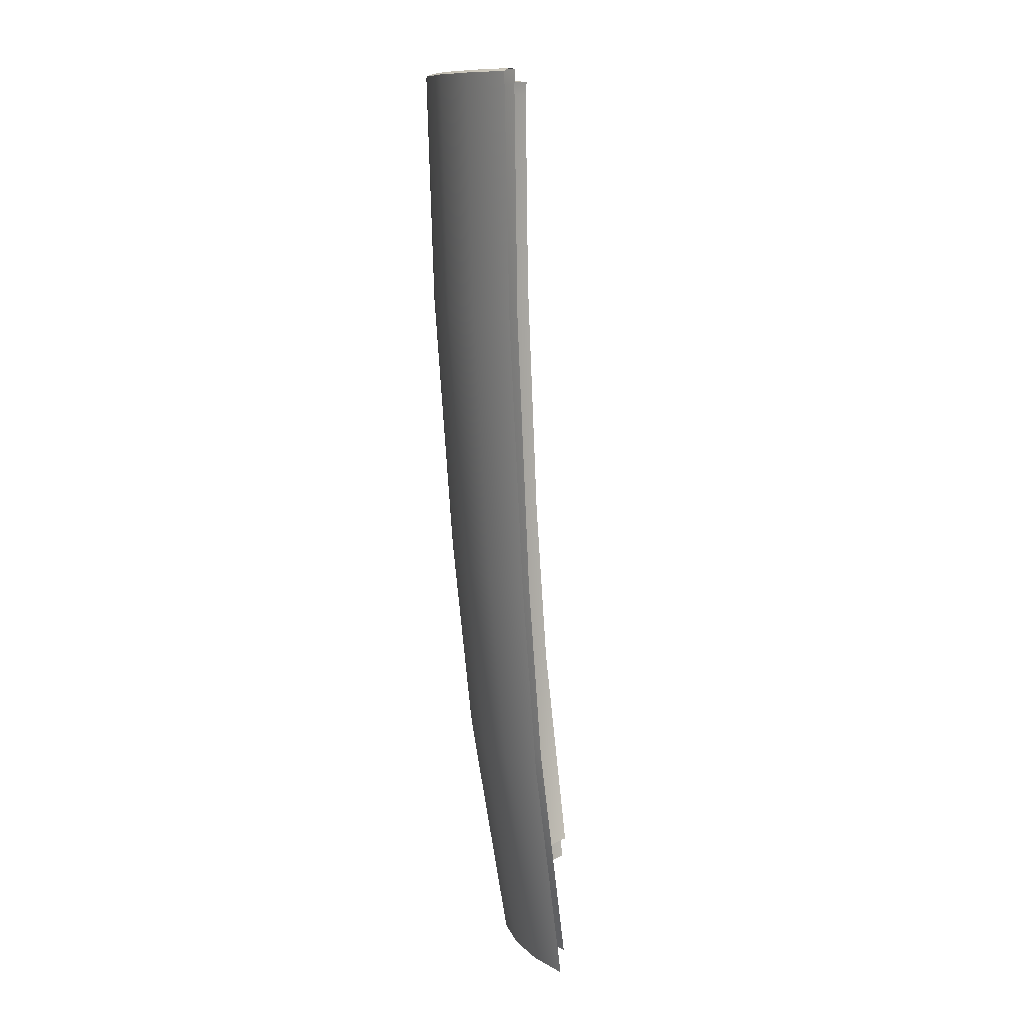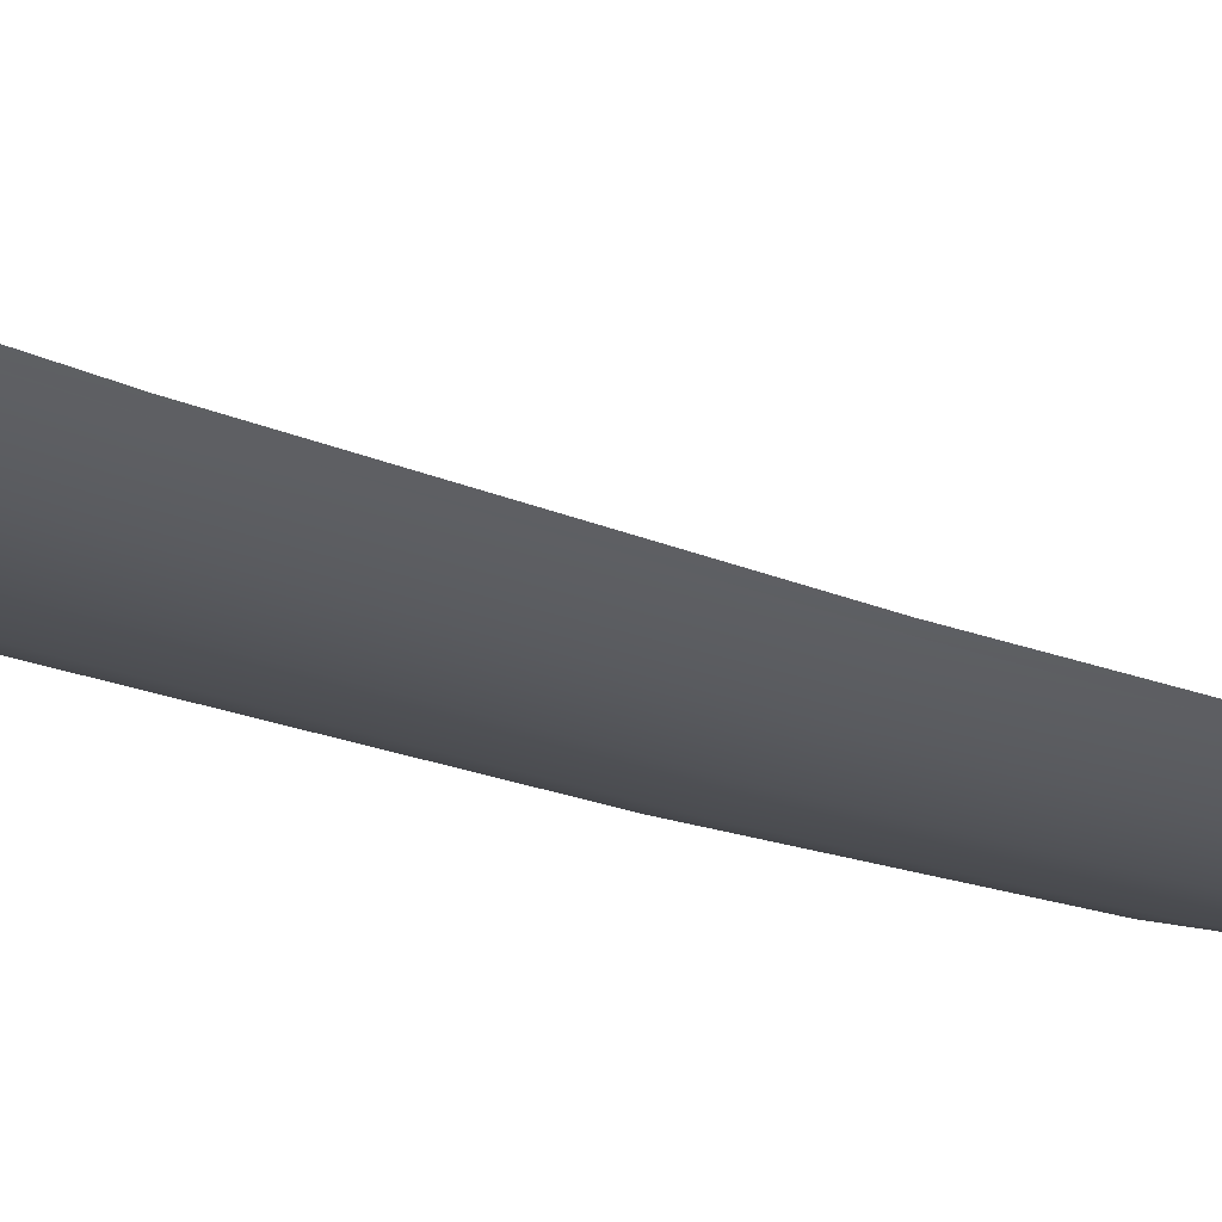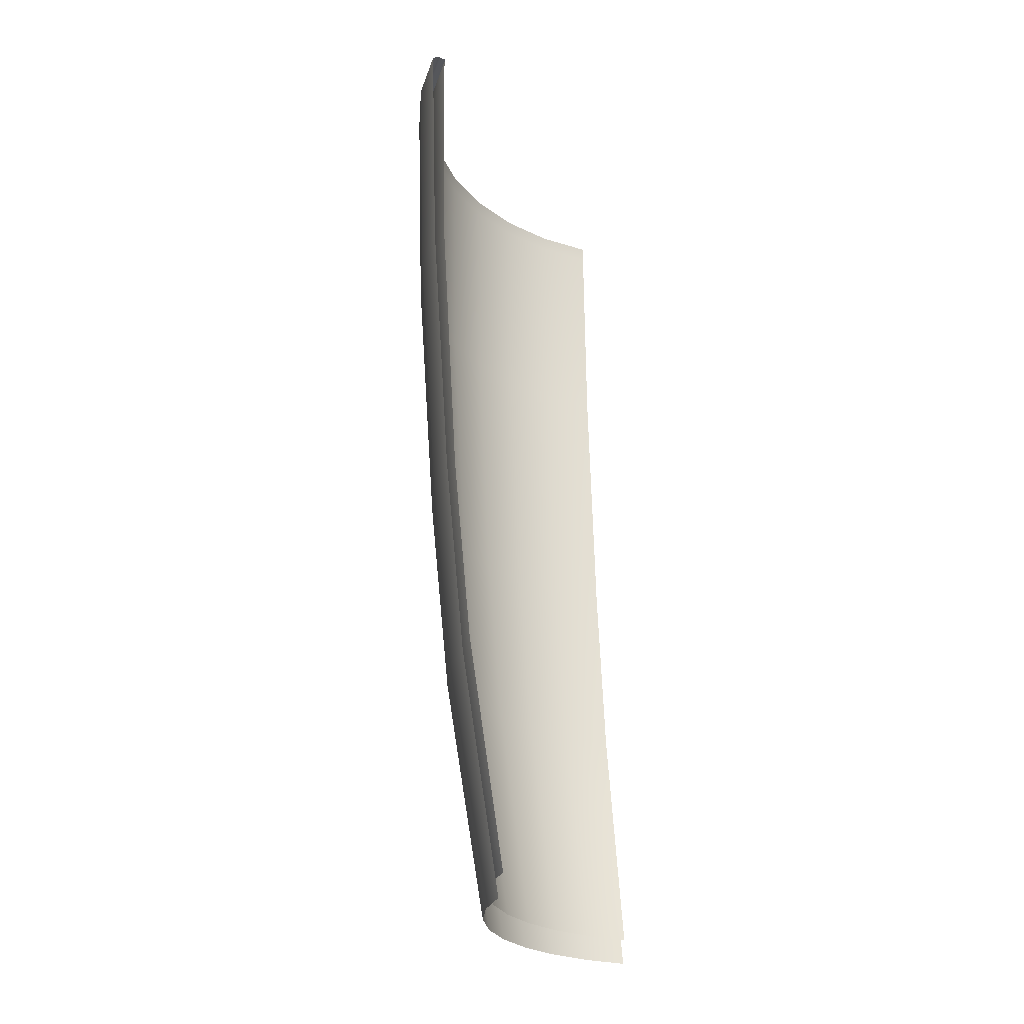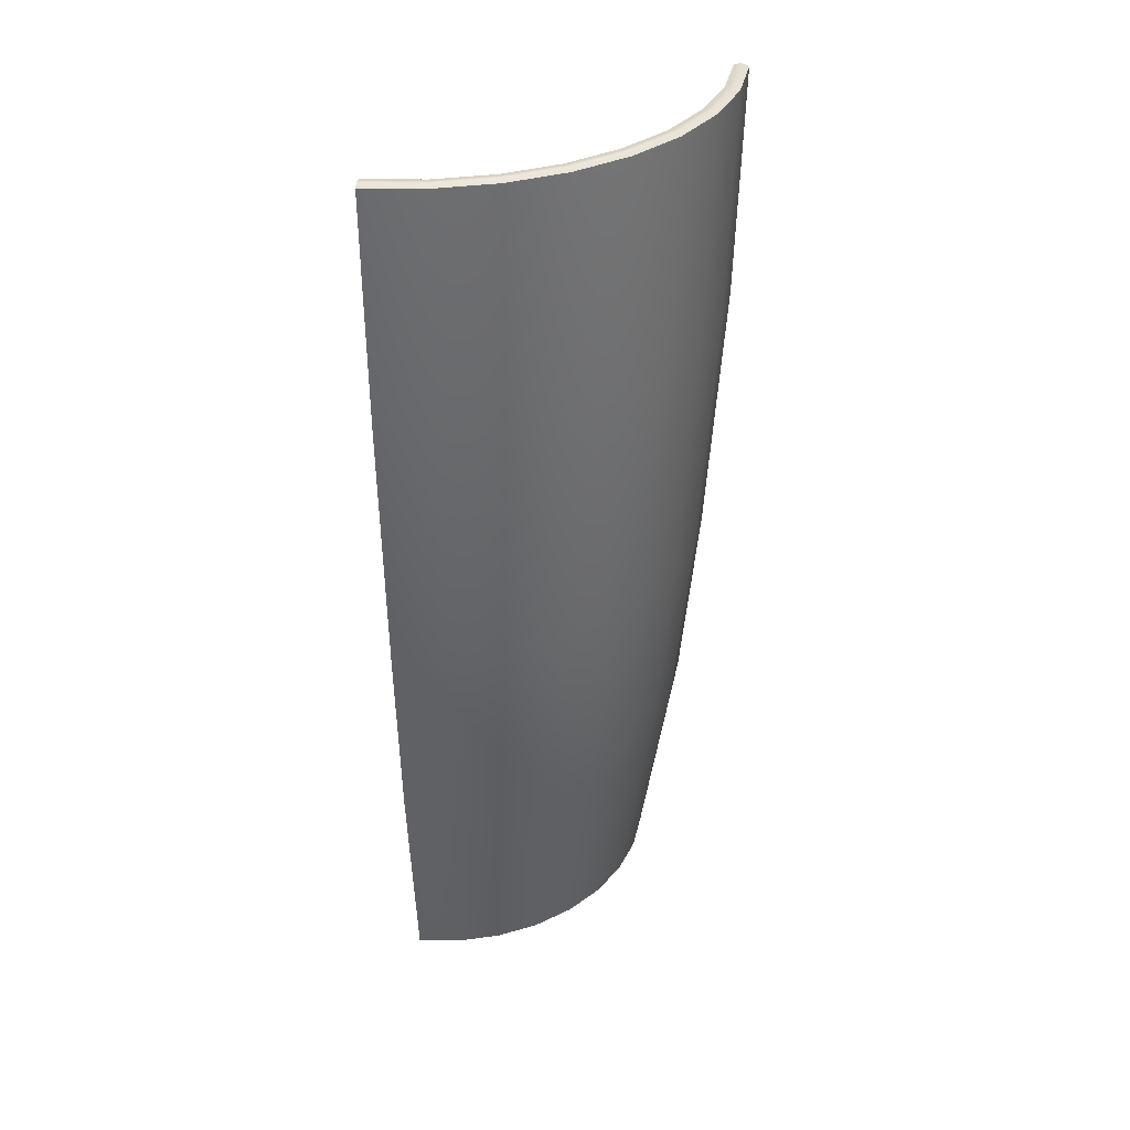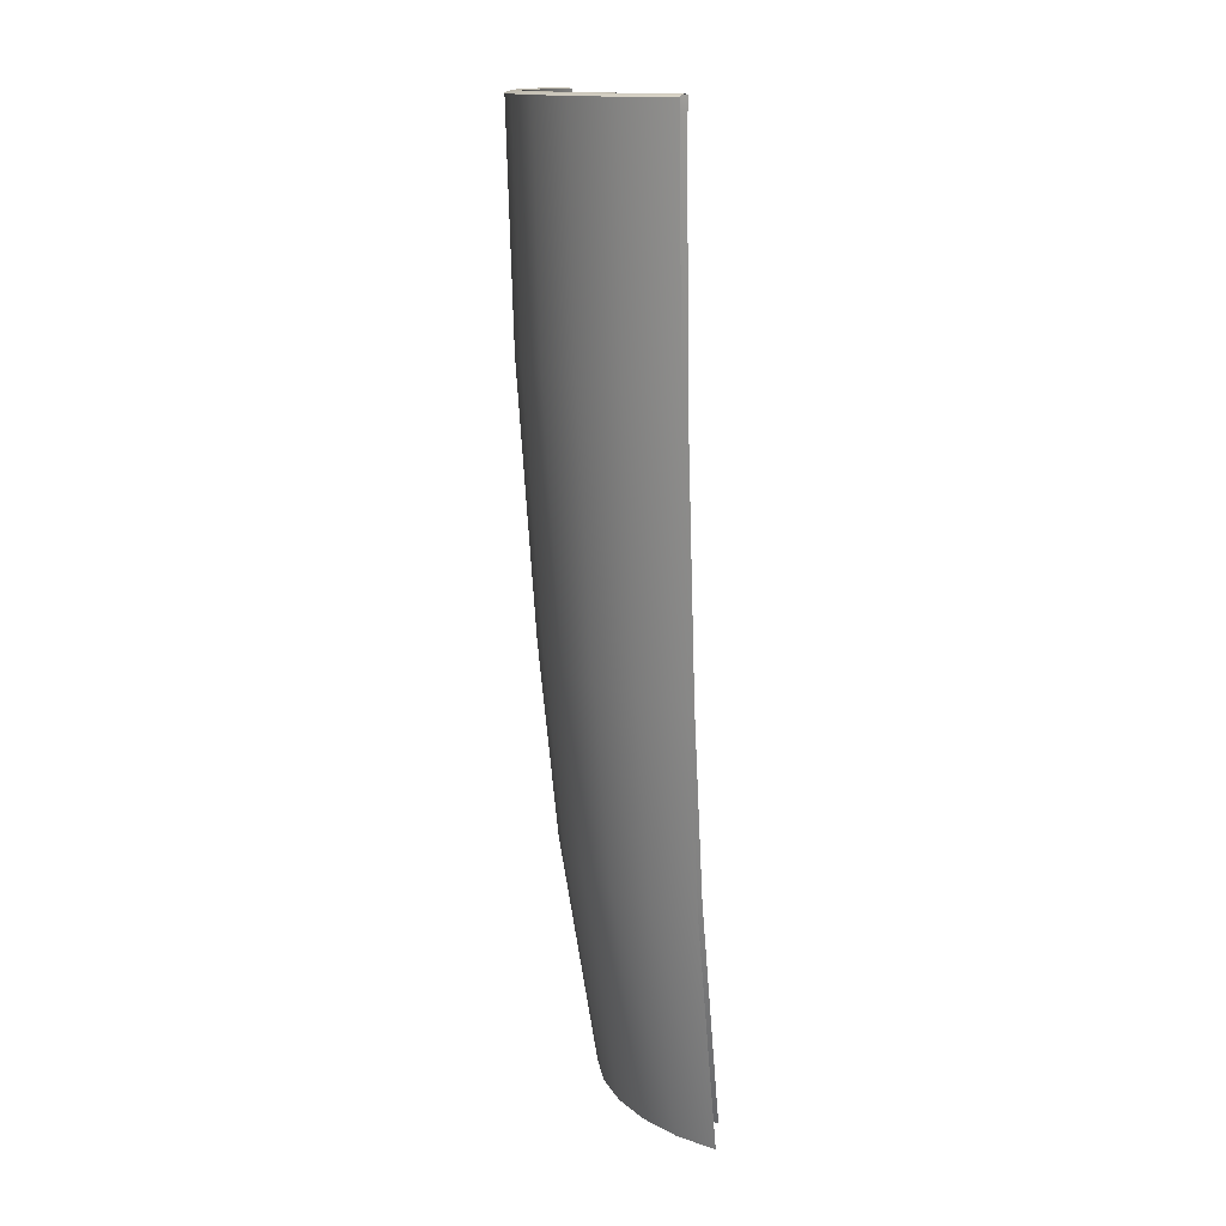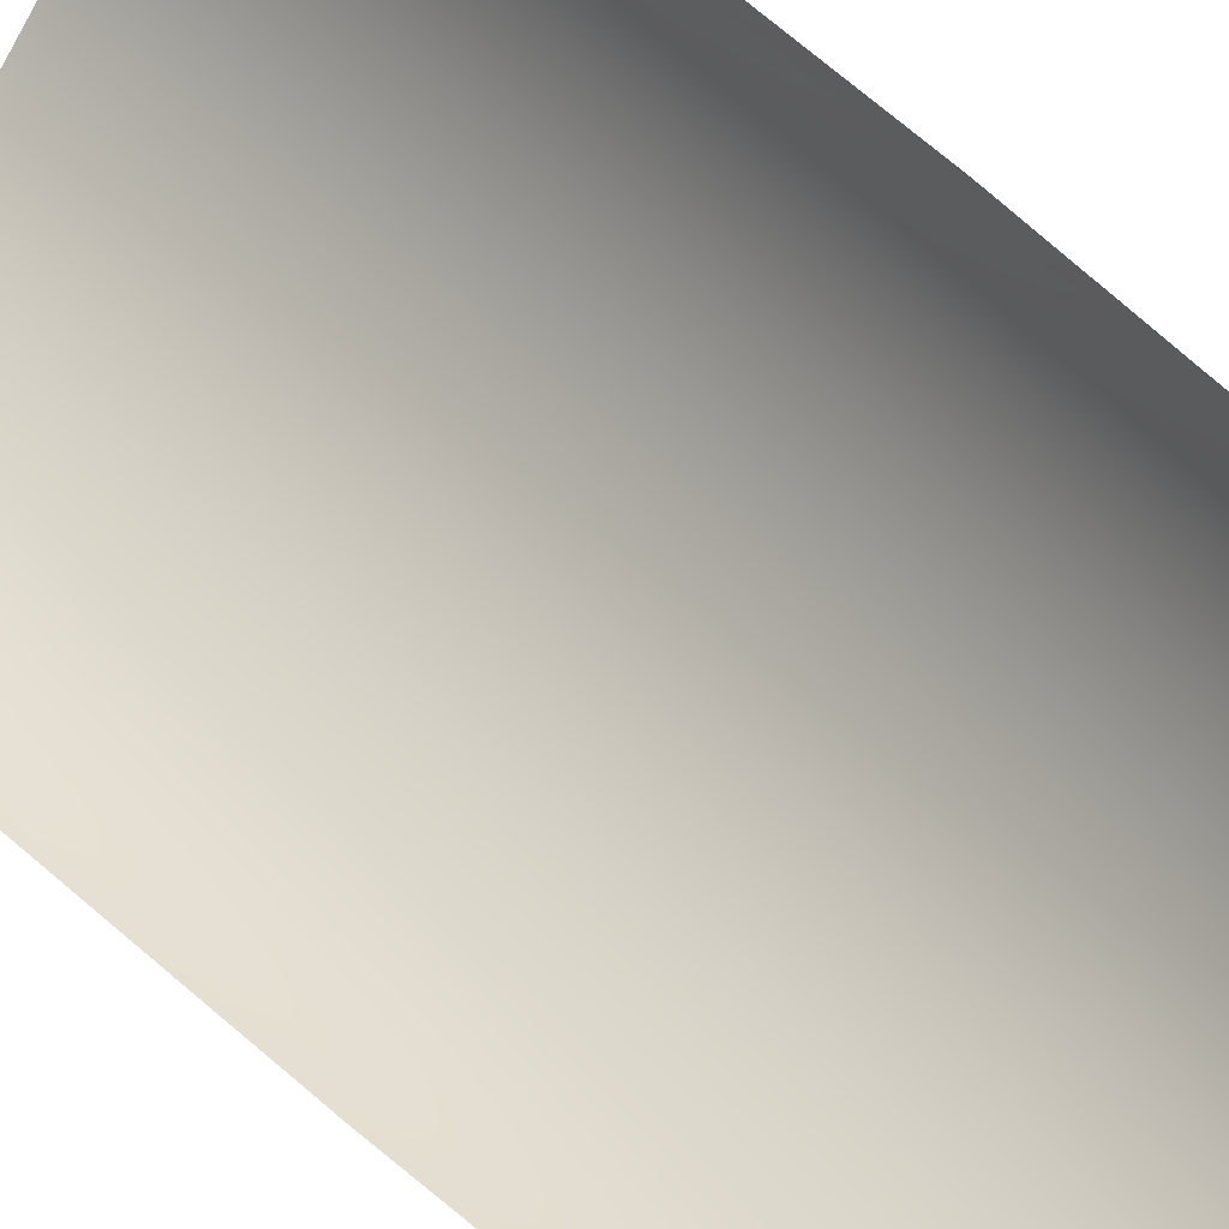
<metadata>
{"format":"obj","ext":"obj","renderer":"f3d","projection":"perspective","resolution":1024,"background":"white","views":[{"elev":11.7,"azim":-133.1,"up":"+Y"},{"elev":-43.8,"azim":-115.9,"up":"+Z"},{"elev":-25.4,"azim":-111.2,"up":"+Y"},{"elev":34.7,"azim":96.4,"up":"+Y"},{"elev":14.3,"azim":-148.7,"up":"+Y"},{"elev":41.6,"azim":-39.8,"up":"+Z"}]}
</metadata>
<code>
v 0.0336 0.06745 -0.006684
v 0.03574 0.1 -0.007109
v 0.03644 0.1 0
v 0.03426 0.06745 -0
v 0.03134 0.04378 -0.006234
v 0.03195 0.04378 -0
v 0.02692 0.01521 -0.005355
v 0.02745 0.01521 0
v 0.03719 0.1265 -0
v 0.03648 0.1265 -0.007256
v 0.03723 0.1282 0
v 0.03651 0.1282 -0.007263
f 1 2 3
f 4 1 3
f 5 1 4
f 6 5 4
f 7 5 6
f 8 7 6
f 3 2 9
f 2 10 9
f 9 10 11
f 10 12 11
v -0 0.06745 -0.03426
v -0 0.1 -0.03644
v 0.007109 0.1 -0.03574
v 0.006684 0.06745 -0.0336
v 0.01394 0.1 -0.03367
v 0.01311 0.06745 -0.03165
v 0.02024 0.1 -0.0303
v 0.01903 0.06745 -0.02849
v 0.02577 0.1 -0.02577
v 0.02423 0.06745 -0.02423
v 0.0303 0.1 -0.02024
v 0.02849 0.06745 -0.01903
v 0.03367 0.1 -0.01394
v 0.03165 0.06745 -0.01311
v 0.03574 0.1 -0.007109
v 0.0336 0.06745 -0.006684
v 0.02952 0.04378 -0.01223
v 0.03134 0.04378 -0.006234
v 0.02536 0.01521 -0.0105
v 0.02692 0.01521 -0.005355
v 0.02282 0.01521 -0.01525
v 0.02657 0.04378 -0.01775
v 0.0226 0.04378 -0.0226
v 0.01941 0.01521 -0.01941
v 0.01775 0.04378 -0.02657
v 0.01525 0.01521 -0.02282
v 0.0105 0.01521 -0.02536
v 0.01223 0.04378 -0.02952
v 0.006234 0.04378 -0.03134
v 0.005355 0.01521 -0.02692
v 0 0.04378 -0.03195
v 0 0.01521 -0.02745
v 0 0.1265 -0.03719
v 0.007256 0.1265 -0.03648
v 0.01423 0.1265 -0.03436
v 0.02066 0.1265 -0.03092
v 0.0263 0.1265 -0.0263
v 0.03092 0.1265 -0.02066
v 0.03436 0.1265 -0.01423
v 0.03648 0.1265 -0.007256
v 0.03651 0.1282 -0.007263
v 0.0344 0.1282 -0.01425
v 0.03096 0.1282 -0.02068
v 0.02633 0.1282 -0.02633
v 0.02068 0.1282 -0.03096
v 0.01425 0.1282 -0.0344
v 0.007263 0.1282 -0.03651
v -0 0.1282 -0.03723
f 13 14 15
f 16 13 15
f 16 15 17
f 18 16 17
f 18 17 19
f 20 18 19
f 20 19 21
f 22 20 21
f 22 21 23
f 24 22 23
f 24 23 25
f 26 24 25
f 26 25 27
f 28 26 27
f 29 26 28
f 30 29 28
f 31 29 30
f 32 31 30
f 31 33 29
f 33 34 29
f 29 34 26
f 34 24 26
f 34 35 24
f 35 22 24
f 36 35 34
f 33 36 34
f 35 37 22
f 37 20 22
f 38 37 35
f 36 38 35
f 38 39 37
f 39 40 37
f 37 40 20
f 40 18 20
f 40 41 18
f 41 16 18
f 42 41 40
f 39 42 40
f 41 43 16
f 43 13 16
f 44 43 41
f 42 44 41
f 14 45 46
f 15 14 46
f 15 46 47
f 17 15 47
f 17 47 48
f 19 17 48
f 19 48 49
f 21 19 49
f 21 49 50
f 23 21 50
f 23 50 51
f 25 23 51
f 25 51 52
f 27 25 52
f 52 51 53
f 51 54 53
f 51 50 54
f 50 55 54
f 50 49 55
f 49 56 55
f 49 48 56
f 48 57 56
f 48 47 57
f 47 58 57
f 47 46 58
f 46 59 58
f 46 45 59
f 45 60 59
v 0 0.1282 -0.03723
v -0 0.1283 -0.03687
v 0.007263 0.1282 -0.03651
v 0.007194 0.1283 -0.03617
v 0.01425 0.1282 -0.0344
v 0.01411 0.1283 -0.03407
v 0.02068 0.1282 -0.03096
v 0.02049 0.1283 -0.03066
v 0.02633 0.1282 -0.02633
v 0.02607 0.1283 -0.02607
v 0.03096 0.1282 -0.02068
v 0.03066 0.1283 -0.02049
v 0.0344 0.1282 -0.01425
v 0.03407 0.1283 -0.01411
v 0.03651 0.1282 -0.007263
v 0.03617 0.1283 -0.007194
v 0.03585 0.1285 -0.007131
v 0.03377 0.1285 -0.01399
v 0.03039 0.1285 -0.02031
v 0.02585 0.1285 -0.02585
v 0.02031 0.1285 -0.03039
v 0.01399 0.1285 -0.03377
v 0.03553 0.1285 -0.007068
v 0.03347 0.1285 -0.01387
v 0.03012 0.1285 -0.02013
v 0.02562 0.1285 -0.02562
v 0.02013 0.1285 -0.03012
v 0.01387 0.1285 -0.03347
v 0.007131 0.1285 -0.03585
v -0 0.1285 -0.03655
v 0.007068 0.1285 -0.03553
v 0 0.1285 -0.03623
f 61 62 63
f 62 64 63
f 63 64 65
f 64 66 65
f 65 66 67
f 66 68 67
f 67 68 69
f 68 70 69
f 69 70 71
f 70 72 71
f 71 72 73
f 72 74 73
f 73 74 75
f 74 76 75
f 77 76 74
f 78 77 74
f 78 74 72
f 79 78 72
f 79 72 70
f 80 79 70
f 80 70 68
f 81 80 68
f 81 68 66
f 82 81 66
f 83 77 78
f 84 83 78
f 84 78 79
f 85 84 79
f 85 79 80
f 86 85 80
f 86 80 81
f 87 86 81
f 87 81 82
f 88 87 82
f 88 82 89
f 89 82 64
f 82 66 64
f 89 64 62
f 90 89 62
f 91 88 89
f 91 89 90
f 92 91 90
v 0.03481 0.1284 -0.006924
v 0.03549 0.1284 0
v 0.0359 0.1284 0
v 0.03521 0.1284 -0.007004
v 0.03623 0.1285 0
v 0.03553 0.1285 -0.007068
f 93 94 95
f 96 93 95
f 95 97 98
f 96 95 98
v 0 0.1284 -0.0359
v -0 0.1284 -0.03549
v 0.007004 0.1284 -0.03521
v 0.006924 0.1284 -0.03481
v 0.01374 0.1284 -0.03317
v 0.01358 0.1284 -0.03279
v 0.01995 0.1284 -0.02985
v 0.01972 0.1284 -0.02951
v 0.02539 0.1284 -0.02539
v 0.0251 0.1284 -0.0251
v 0.02985 0.1284 -0.01995
v 0.02951 0.1284 -0.01972
v 0.03317 0.1284 -0.01374
v 0.03279 0.1284 -0.01358
v 0.03521 0.1284 -0.007004
v 0.03481 0.1284 -0.006924
v 0.03347 0.1285 -0.01387
v 0.03553 0.1285 -0.007068
v 0.03012 0.1285 -0.02013
v 0.02562 0.1285 -0.02562
v 0.02013 0.1285 -0.03012
v 0.01387 0.1285 -0.03347
v 0.007068 0.1285 -0.03553
v 0 0.1285 -0.03623
f 99 100 101
f 100 102 101
f 101 102 103
f 102 104 103
f 103 104 105
f 104 106 105
f 105 106 107
f 106 108 107
f 107 108 109
f 108 110 109
f 109 110 111
f 110 112 111
f 111 112 113
f 112 114 113
f 111 113 115
f 113 116 115
f 111 115 117
f 109 111 117
f 109 117 118
f 107 109 118
f 107 118 119
f 105 107 119
f 105 119 120
f 103 105 120
f 103 120 121
f 101 103 121
f 101 121 122
f 99 101 122
v 0.03259 0.06759 -0.006482
v 0.03322 0.06759 -0
v 0.03515 0.1 0
v 0.03448 0.1 -0.006858
v 0.03052 0.04553 -0.006071
v 0.03112 0.04553 -0
v 0.03567 0.1266 -0
v 0.03498 0.1266 -0.006958
v 0.03549 0.1284 0
v 0.03481 0.1284 -0.006924
f 123 124 125
f 126 123 125
f 127 128 124
f 123 127 124
f 125 129 130
f 126 125 130
f 130 129 131
f 132 130 131
v 0 0.1 -0.03515
v -0 0.06759 -0.03322
v 0.006858 0.1 -0.03448
v 0.006482 0.06759 -0.03259
v 0.01345 0.1 -0.03248
v 0.01271 0.06759 -0.0307
v 0.01953 0.1 -0.02923
v 0.01846 0.06759 -0.02763
v 0.02486 0.1 -0.02486
v 0.02349 0.06759 -0.02349
v 0.02923 0.1 -0.01953
v 0.02763 0.06759 -0.01846
v 0.03248 0.1 -0.01345
v 0.0307 0.06759 -0.01271
v 0.03448 0.1 -0.006858
v 0.03259 0.06759 -0.006482
v 0.02875 0.04553 -0.01191
v 0.03052 0.04553 -0.006071
v 0.02587 0.04553 -0.01729
v 0.022 0.04553 -0.022
v 0.01729 0.04553 -0.02587
v 0.01191 0.04553 -0.02875
v 0.006071 0.04553 -0.03052
v -0 0.04553 -0.03112
v -0 0.1266 -0.03567
v 0.006958 0.1266 -0.03498
v 0.01365 0.1266 -0.03295
v 0.01981 0.1266 -0.02965
v 0.02522 0.1266 -0.02522
v 0.02965 0.1266 -0.01981
v 0.03295 0.1266 -0.01365
v 0.03498 0.1266 -0.006958
v 0.03481 0.1284 -0.006924
v 0.03279 0.1284 -0.01358
v 0.02951 0.1284 -0.01972
v 0.0251 0.1284 -0.0251
v 0.01972 0.1284 -0.02951
v 0.01358 0.1284 -0.03279
v 0.006924 0.1284 -0.03481
v -0 0.1284 -0.03549
f 133 134 135
f 134 136 135
f 135 136 137
f 136 138 137
f 137 138 139
f 138 140 139
f 139 140 141
f 140 142 141
f 141 142 143
f 142 144 143
f 143 144 145
f 144 146 145
f 145 146 147
f 146 148 147
f 146 149 148
f 149 150 148
f 151 149 146
f 144 151 146
f 152 151 144
f 142 152 144
f 153 152 142
f 140 153 142
f 154 153 140
f 138 154 140
f 155 154 138
f 136 155 138
f 156 155 136
f 134 156 136
f 133 135 157
f 135 158 157
f 135 137 158
f 137 159 158
f 137 139 159
f 139 160 159
f 139 141 160
f 141 161 160
f 141 143 161
f 143 162 161
f 143 145 162
f 145 163 162
f 145 147 163
f 147 164 163
f 163 164 165
f 166 163 165
f 162 163 166
f 167 162 166
f 161 162 167
f 168 161 167
f 160 161 168
f 169 160 168
f 159 160 169
f 170 159 169
f 158 159 170
f 171 158 170
f 157 158 171
f 172 157 171
v 0.02637 0.01812 -0.005245
v 0.02688 0.01812 0
v 0.03112 0.04553 0
v 0.03052 0.04553 -0.006071
f 173 174 175
f 176 173 175
v 0 0.04553 -0.03112
v 0 0.01812 -0.02688
v 0.006071 0.04553 -0.03052
v 0.005245 0.01812 -0.02637
v 0.01191 0.04553 -0.02875
v 0.01029 0.01812 -0.02484
v 0.01729 0.04553 -0.02587
v 0.01494 0.01812 -0.02235
v 0.022 0.04553 -0.022
v 0.01901 0.01812 -0.01901
v 0.02587 0.04553 -0.01729
v 0.02235 0.01812 -0.01494
v 0.02875 0.04553 -0.01191
v 0.02484 0.01812 -0.01029
v 0.03052 0.04553 -0.006071
v 0.02637 0.01812 -0.005245
f 177 178 179
f 178 180 179
f 179 180 181
f 180 182 181
f 181 182 183
f 182 184 183
f 183 184 185
f 184 186 185
f 185 186 187
f 186 188 187
f 187 188 189
f 188 190 189
f 189 190 191
f 190 192 191
v 0.03617 0.1283 -0.007194
v 0.03687 0.1283 0
v 0.03723 0.1282 0
v 0.03651 0.1282 -0.007263
v 0.03655 0.1285 0
v 0.03585 0.1285 -0.007131
v 0.03623 0.1285 0
v 0.03553 0.1285 -0.007068
f 193 194 195
f 196 193 195
f 197 194 193
f 198 197 193
f 199 197 198
f 200 199 198

</code>
